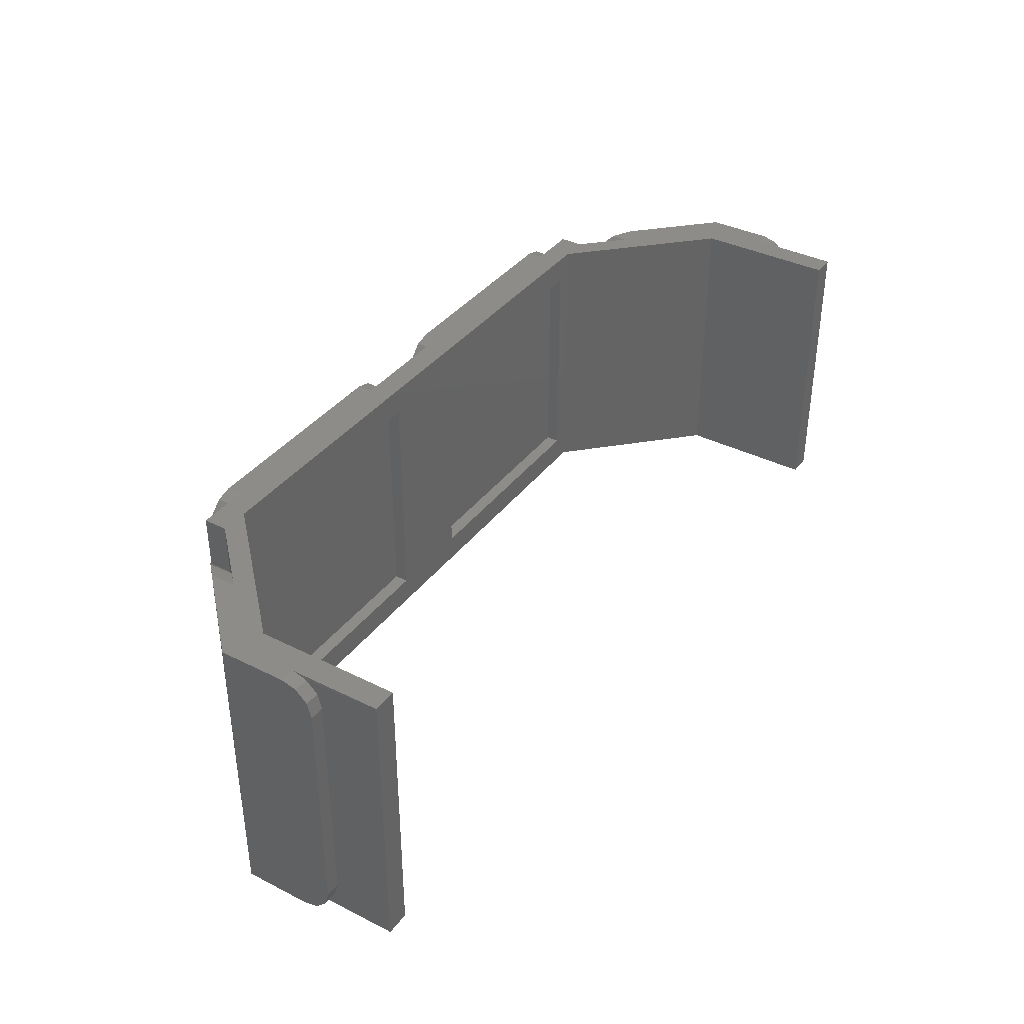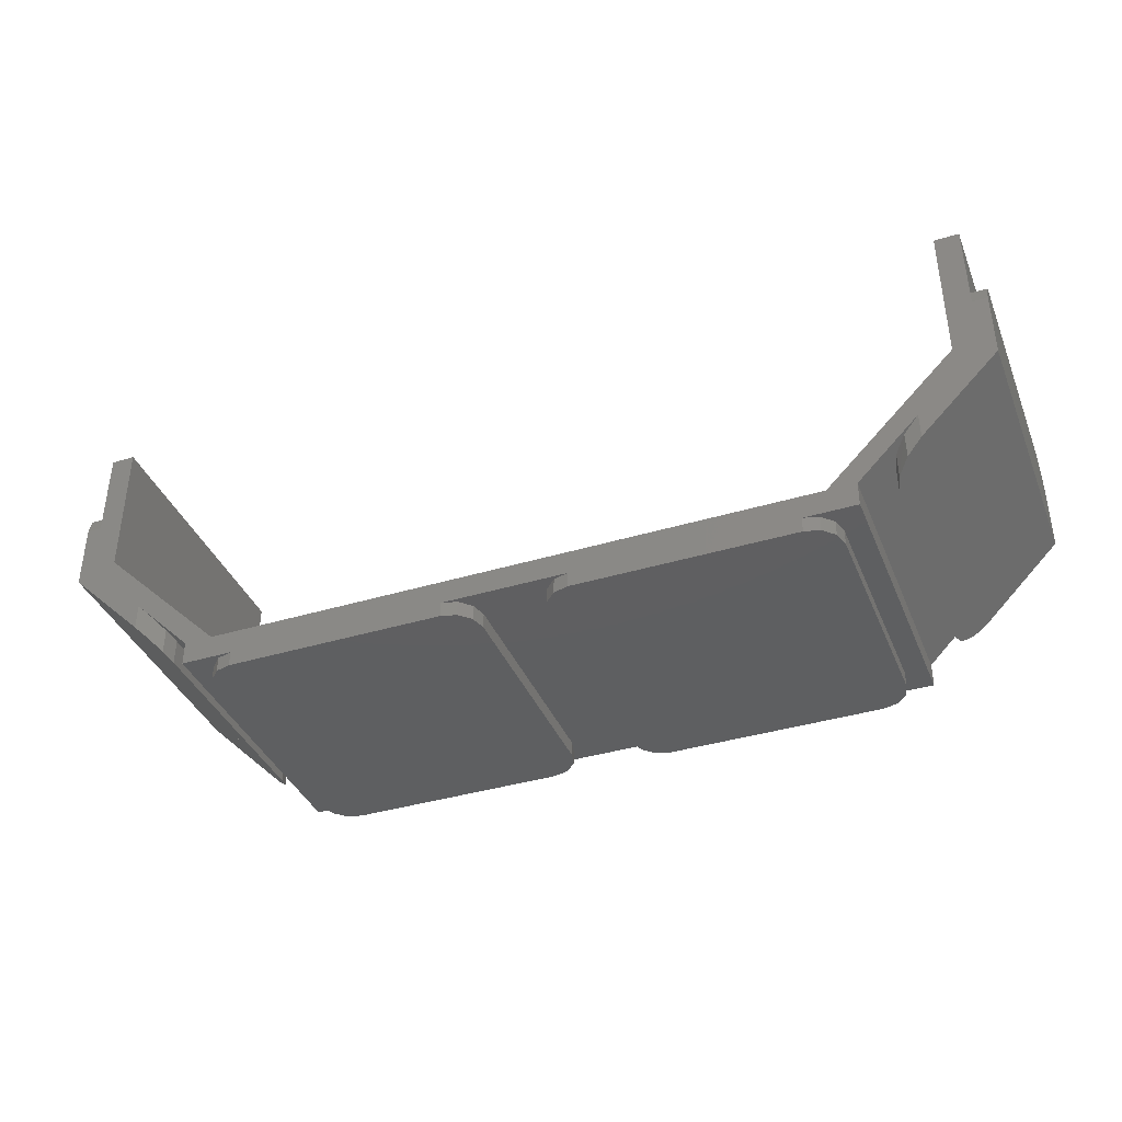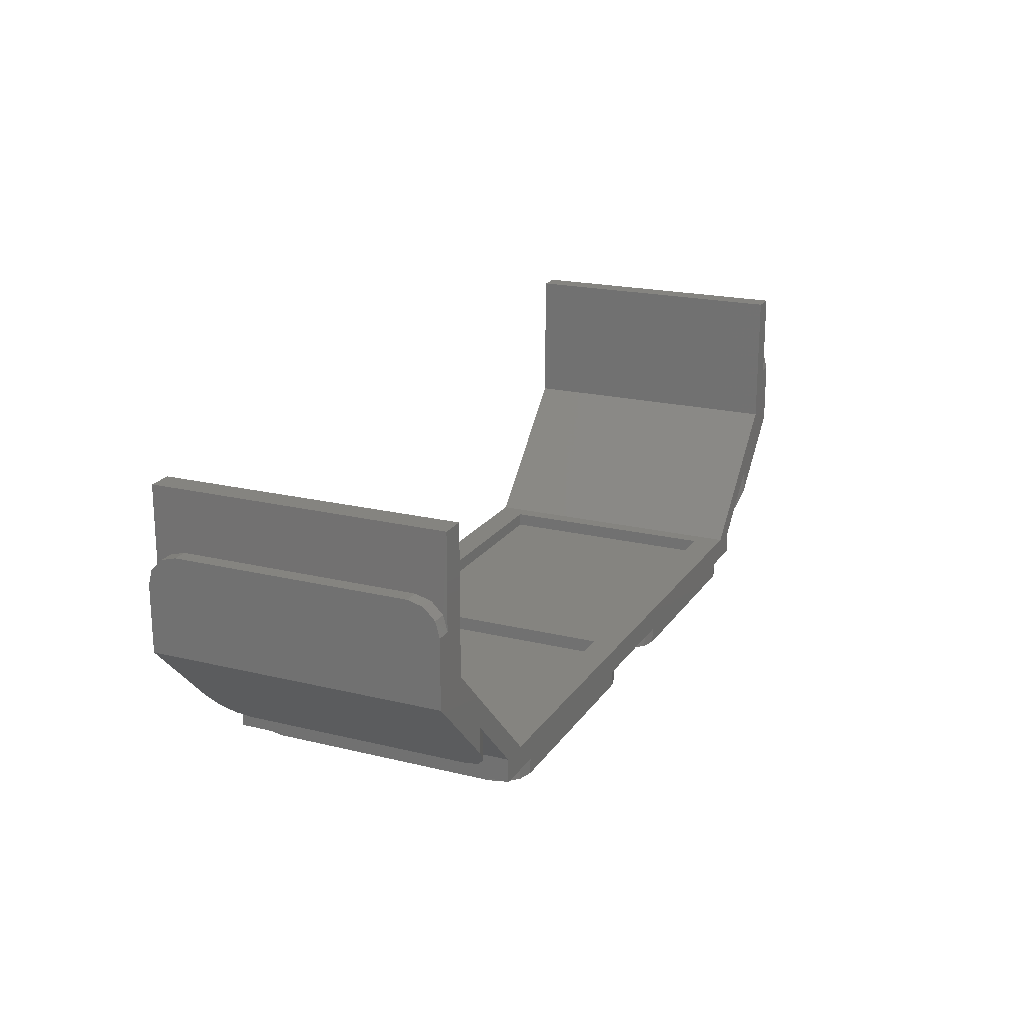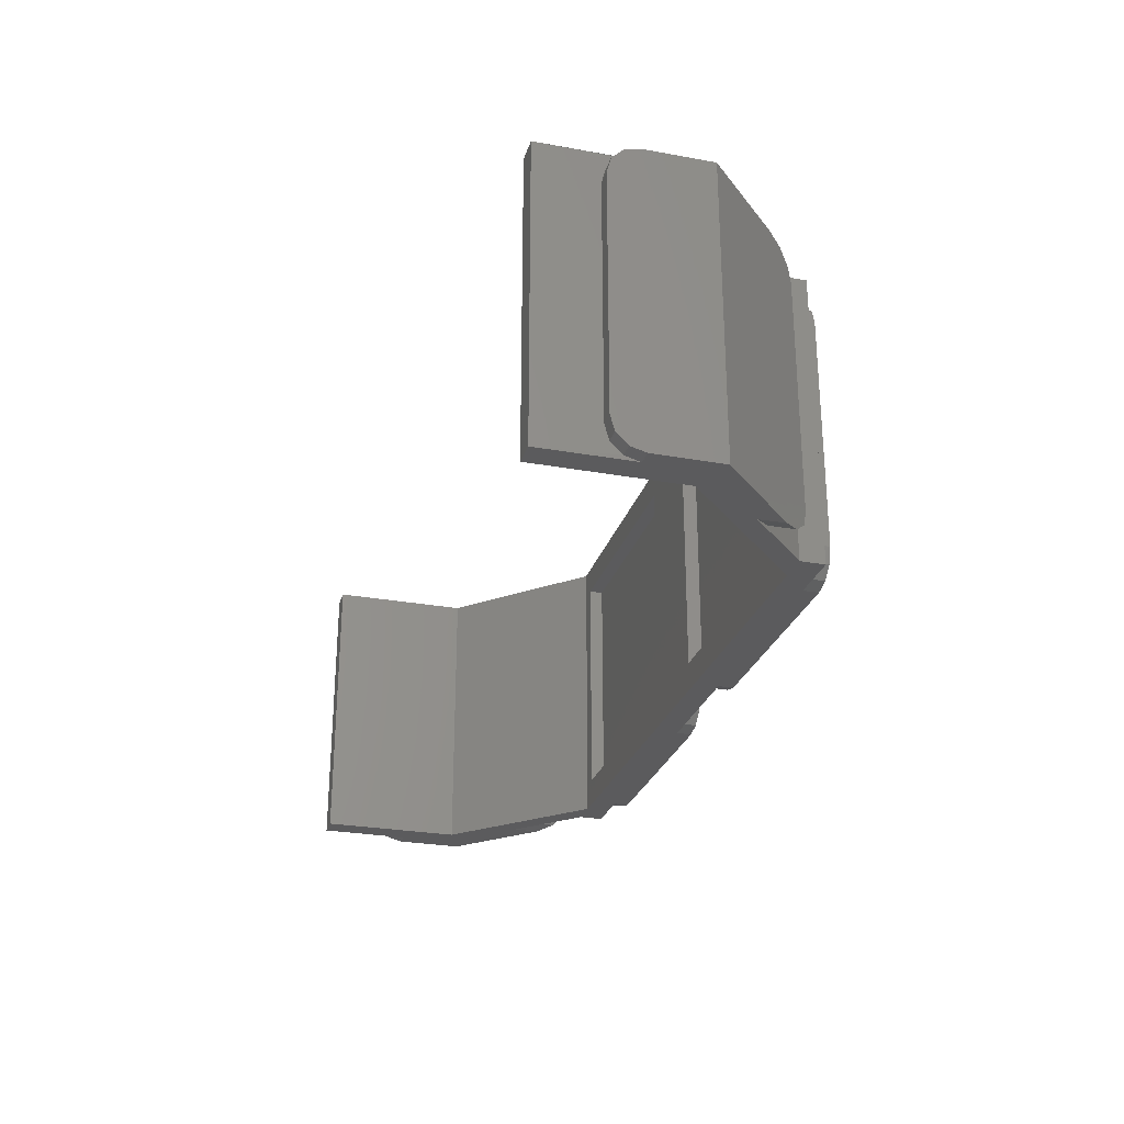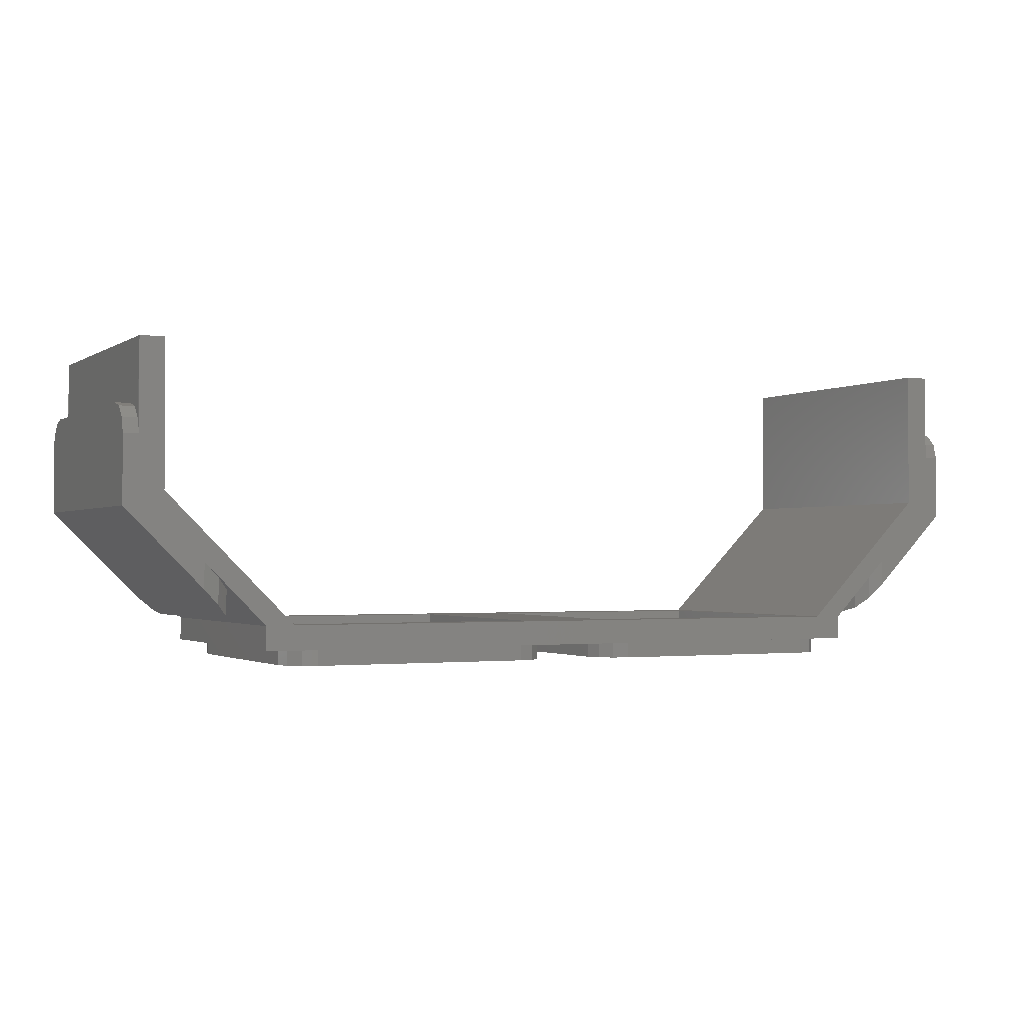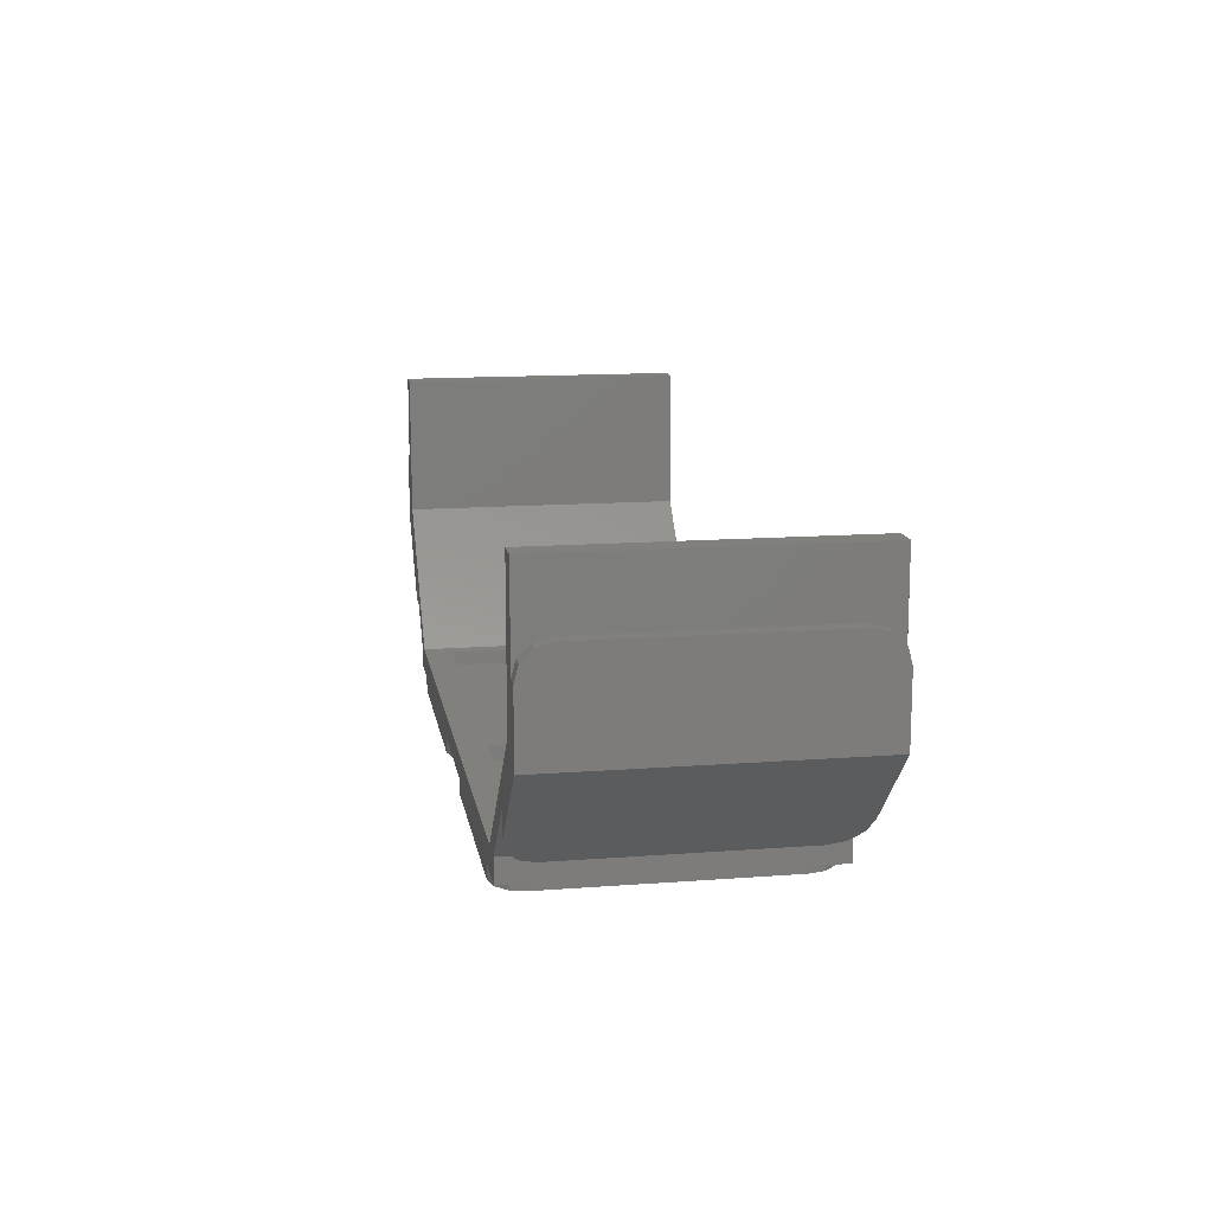
<metadata>
{"format":"stl","ext":"stl","renderer":"f3d","projection":"perspective","resolution":1024,"background":"white","views":[{"elev":37.5,"azim":-57.3,"up":"+Y"},{"elev":-38.4,"azim":-159.1,"up":"+Z"},{"elev":19.9,"azim":114.3,"up":"+Z"},{"elev":-27.0,"azim":74.3,"up":"+Y"},{"elev":-1.5,"azim":-26.3,"up":"+Z"},{"elev":13.9,"azim":80.4,"up":"+Z"}]}
</metadata>
<code>
# stl→obj: 182 verts, 332 faces
v 1.508 0.15 -0.14
v 1.425 0.2899 -0.14
v 0.2313 0.2899 -0.14
v 1.648 1.6 -0.26
v 1.508 1.6 -0.14
v 1.648 1.6 -0.1413
v 1.648 0.15 -0.26
v 1.648 0.15 -0.1413
v 0.2313 1.46 -0.14
v 1.425 1.46 -0.14
v 1.39 0.15 -0.26
v 1.465 0.1701 -0.26
v 1.52 0.225 -0.26
v 1.54 0.3 -0.26
v 1.465 1.58 -0.26
v 1.39 1.6 -0.26
v 1.52 1.525 -0.26
v 1.54 1.45 -0.26
v 1.875 0.1696 0.08758
v 1.949 0.15 0.162
v 1.82 0.2246 0.03182
v 1.799 0.3 0.01138
v 1.819 1.525 0.03154
v 1.799 1.45 0.01138
v 1.874 1.58 0.0867
v 1.949 1.6 0.162
v 2.26 0.15 0.75
v 2.262 0.1701 0.825
v 2.26 0.15 1.2
v 2.261 0.225 0.8799
v 2.261 0.3 0.9
v 2.262 1.58 0.825
v 2.26 1.6 0.75
v 2.26 1.6 1.2
v 2.261 1.525 0.8799
v 2.261 1.45 0.9
v -2.261 1.45 0.9
v -2.26 1.6 1.2
v -2.261 1.525 0.8799
v -2.262 1.58 0.825
v -2.26 1.6 0.75
v -2.261 0.3 0.9
v -2.261 0.225 0.8799
v -2.26 0.15 1.2
v -2.262 0.1701 0.825
v -2.26 0.15 0.75
v -1.949 1.6 0.162
v -1.648 1.6 -0.1413
v -1.874 1.58 0.0867
v -1.819 1.525 0.03154
v -1.799 1.45 0.01138
v -1.799 0.3 0.01138
v -1.648 0.15 -0.1413
v -1.82 0.2246 0.03182
v -1.875 0.1696 0.08758
v -1.949 0.15 0.162
v -1.54 1.45 -0.26
v -1.648 1.6 -0.26
v -1.52 1.525 -0.26
v -1.465 1.58 -0.26
v -1.39 1.6 -0.26
v -1.54 0.3 -0.26
v -1.52 0.225 -0.26
v -1.648 0.15 -0.26
v -1.465 0.1701 -0.26
v -1.39 0.15 -0.26
v -1.425 1.46 -0.14
v -0.2313 1.46 -0.14
v -1.508 1.6 -0.14
v -1.508 0.15 -0.14
v -0.2313 0.2899 -0.14
v -1.425 0.2899 -0.14
v 2.14 1.6 0.4921
v 2.263 1.6 0.4792
v 2.14 1.6 1.2
v 2.14 0.15 0.4921
v 2.263 0.15 0.4792
v 2.14 0.15 1.2
v 2.335 1.6 0.4184
v 1.95 1.6 0.03344
v 2.335 1.6 0.75
v 1.95 0.15 0.03356
v 2.335 0.15 0.4184
v 2.335 0.15 0.75
v 2.335 0.3 0.9
v 2.335 0.225 0.8799
v 2.335 0.1701 0.825
v 2.335 1.45 0.9
v 2.335 1.58 0.825
v 2.335 1.525 0.8799
v 1.875 1.58 -0.04156
v 1.8 1.45 -0.1166
v 1.82 1.525 -0.09648
v 1.8 0.3 -0.1166
v 1.876 0.1696 -0.04068
v 1.82 0.2246 -0.0962
v 0.31 1.6 -0.335
v 0.31 1.6 -0.26
v 1.39 1.6 -0.335
v 0.31 0.15 -0.26
v 0.31 0.15 -0.335
v 1.39 0.15 -0.335
v 0.1801 1.525 -0.26
v 0.1801 1.525 -0.335
v 0.16 1.45 -0.335
v 0.16 1.45 -0.26
v 0.235 1.58 -0.26
v 0.235 1.58 -0.335
v 0.16 0.3 -0.335
v 0.16 0.3 -0.26
v 0.1801 0.225 -0.335
v 0.1801 0.225 -0.26
v 0.235 0.1701 -0.335
v 0.235 0.1701 -0.26
v 1.465 0.1701 -0.335
v 1.52 0.225 -0.335
v 1.54 0.3 -0.335
v 1.465 1.58 -0.335
v 1.52 1.525 -0.335
v 1.54 1.45 -0.335
v 0.2313 0.2899 -0.21
v 1.425 0.2899 -0.21
v 0.2313 1.46 -0.21
v 1.425 1.46 -0.21
v 1.95 0.15 0.03353
v 1.95 1.6 0.03341
v 2.335 0.15 0.4185
v -1.465 1.58 -0.335
v -1.39 1.6 -0.335
v -1.52 1.525 -0.335
v -1.54 1.45 -0.335
v -1.54 0.3 -0.335
v -0.31 1.6 -0.335
v -0.235 1.58 -0.335
v -0.1801 1.525 -0.335
v -0.16 1.45 -0.335
v -0.1801 0.225 -0.335
v -0.235 0.1701 -0.335
v -0.31 0.15 -0.335
v -0.16 0.3 -0.335
v -1.39 0.15 -0.335
v -1.465 0.1701 -0.335
v -1.52 0.225 -0.335
v -0.235 0.1701 -0.26
v -0.31 0.15 -0.26
v -0.1801 0.225 -0.26
v -0.16 0.3 -0.26
v -0.16 1.45 -0.26
v -0.235 1.58 -0.26
v -0.31 1.6 -0.26
v -0.1801 1.525 -0.26
v -1.875 1.58 -0.04156
v -1.95 1.6 0.03344
v -1.82 1.525 -0.09648
v -1.8 1.45 -0.1166
v -1.8 0.3 -0.1166
v -1.82 0.2246 -0.0962
v -1.876 0.1696 -0.04068
v -1.95 0.15 0.03356
v -2.335 0.1701 0.825
v -2.335 0.15 0.75
v -2.335 0.225 0.8799
v -2.335 0.3 0.9
v -2.335 1.45 0.9
v -2.335 1.525 0.8799
v -2.335 1.58 0.825
v -2.335 1.6 0.75
v -2.335 0.15 0.4184
v -2.263 0.15 0.4792
v -2.263 1.6 0.4792
v -2.335 1.6 0.4184
v -2.14 0.15 1.2
v -2.14 0.15 0.4921
v -2.14 1.6 1.2
v -2.14 1.6 0.4921
v -1.425 1.46 -0.21
v -1.425 0.2899 -0.21
v -0.2313 0.2899 -0.21
v -0.2313 1.46 -0.21
v -2.335 0.15 0.4185
v -1.95 1.6 0.03341
v -1.95 0.15 0.03353
f 1 2 3
f 4 5 6
f 1 7 8
f 5 9 10
f 11 12 7
f 7 12 13
f 7 13 14
f 15 16 4
f 15 4 17
f 17 4 18
f 19 20 8
f 19 8 21
f 21 8 22
f 23 24 6
f 23 6 25
f 25 6 26
f 27 28 29
f 29 28 30
f 29 30 31
f 32 33 34
f 32 34 35
f 35 34 36
f 37 38 39
f 39 38 40
f 38 41 40
f 42 43 44
f 43 45 44
f 44 45 46
f 47 48 49
f 49 48 50
f 48 51 50
f 52 53 54
f 54 53 55
f 53 56 55
f 57 58 59
f 59 58 60
f 58 61 60
f 62 63 64
f 63 65 64
f 64 65 66
f 67 68 69
f 53 64 70
f 48 69 58
f 71 72 70
f 6 5 73
f 6 73 74
f 34 74 73
f 34 73 75
f 76 1 8
f 76 8 77
f 76 77 29
f 76 29 78
f 2 1 5
f 2 5 10
f 79 80 26
f 79 26 74
f 81 79 74
f 81 74 33
f 20 82 83
f 20 83 77
f 77 83 84
f 77 84 27
f 85 86 87
f 85 87 84
f 85 84 81
f 85 81 88
f 88 81 89
f 88 89 90
f 32 89 81
f 32 81 33
f 35 90 89
f 35 89 32
f 36 88 90
f 36 90 35
f 31 85 88
f 31 88 36
f 30 86 85
f 30 85 31
f 28 87 86
f 28 86 30
f 27 84 87
f 27 87 28
f 91 80 92
f 91 92 93
f 92 80 82
f 92 82 94
f 94 82 95
f 94 95 96
f 19 95 82
f 19 82 20
f 21 96 95
f 21 95 19
f 22 94 96
f 22 96 21
f 24 92 94
f 24 94 22
f 93 92 24
f 93 24 23
f 91 93 23
f 91 23 25
f 80 91 25
f 80 25 26
f 97 98 16
f 97 16 99
f 100 101 102
f 100 102 11
f 103 104 105
f 103 105 106
f 107 108 104
f 107 104 103
f 98 97 108
f 98 108 107
f 109 110 106
f 109 106 105
f 111 112 110
f 111 110 109
f 113 114 112
f 113 112 111
f 101 100 114
f 101 114 113
f 115 12 11
f 115 11 102
f 116 13 12
f 116 12 115
f 117 14 13
f 117 13 116
f 117 116 115
f 117 115 102
f 109 117 102
f 109 102 101
f 109 101 113
f 109 113 111
f 118 119 120
f 118 120 99
f 97 99 120
f 97 120 105
f 105 104 108
f 105 108 97
f 120 18 14
f 120 14 117
f 119 17 18
f 119 18 120
f 118 15 17
f 118 17 119
f 99 16 15
f 99 15 118
f 14 18 4
f 14 4 7
f 6 24 22
f 6 22 8
f 36 34 29
f 36 29 31
f 73 76 78
f 73 78 75
f 121 3 2
f 121 2 122
f 123 9 3
f 123 3 121
f 124 10 9
f 124 9 123
f 122 2 10
f 122 10 124
f 123 121 122
f 123 122 124
f 1 76 73
f 1 73 5
f 6 8 7
f 6 7 4
f 34 75 78
f 34 78 29
f 79 81 84
f 79 84 83
f 125 126 79
f 125 79 127
f 105 120 117
f 105 117 109
f 42 44 38
f 42 38 37
f 53 52 51
f 53 51 48
f 64 58 57
f 64 57 62
f 128 60 61
f 128 61 129
f 130 59 60
f 130 60 128
f 131 57 59
f 131 59 130
f 132 62 57
f 132 57 131
f 133 134 135
f 133 135 136
f 136 131 129
f 136 129 133
f 129 131 130
f 129 130 128
f 137 138 139
f 137 139 140
f 139 141 132
f 139 132 140
f 141 142 143
f 141 143 132
f 143 63 62
f 143 62 132
f 142 65 63
f 142 63 143
f 141 66 65
f 141 65 142
f 138 144 145
f 138 145 139
f 137 146 144
f 137 144 138
f 140 147 146
f 140 146 137
f 136 148 147
f 136 147 140
f 149 134 133
f 149 133 150
f 151 135 134
f 151 134 149
f 148 136 135
f 148 135 151
f 66 141 139
f 66 139 145
f 129 61 150
f 129 150 133
f 47 49 152
f 47 152 153
f 49 50 154
f 49 154 152
f 50 51 155
f 50 155 154
f 52 156 155
f 52 155 51
f 54 157 156
f 54 156 52
f 55 158 157
f 55 157 54
f 56 159 158
f 56 158 55
f 157 158 159
f 157 159 156
f 156 159 153
f 156 153 155
f 154 155 153
f 154 153 152
f 45 160 161
f 45 161 46
f 43 162 160
f 43 160 45
f 42 163 162
f 42 162 43
f 37 164 163
f 37 163 42
f 39 165 164
f 39 164 37
f 40 166 165
f 40 165 39
f 41 167 166
f 41 166 40
f 165 166 167
f 165 167 164
f 164 167 161
f 164 161 163
f 161 160 162
f 161 162 163
f 46 161 168
f 46 168 169
f 169 168 159
f 169 159 56
f 41 170 171
f 41 171 167
f 170 47 153
f 170 153 171
f 67 69 70
f 67 70 72
f 172 44 169
f 172 169 173
f 169 53 70
f 169 70 173
f 174 175 170
f 174 170 38
f 170 175 69
f 170 69 48
f 174 172 173
f 174 173 175
f 176 177 178
f 176 178 179
f 176 67 72
f 176 72 177
f 179 68 67
f 179 67 176
f 178 71 68
f 178 68 179
f 177 72 71
f 177 71 178
f 69 175 173
f 69 173 70
f 58 64 53
f 58 53 48
f 44 172 174
f 44 174 38
f 168 161 167
f 168 167 171
f 180 171 181
f 180 181 182
f 140 132 131
f 140 131 136
f 5 69 68
f 5 68 9
f 3 71 70
f 3 70 1
f 9 68 71
f 9 71 3
f 4 58 69
f 4 69 5
f 7 1 70
f 7 70 64
f 107 149 150
f 107 150 98
f 149 107 103
f 149 103 151
f 148 151 103
f 148 103 106
f 148 106 110
f 148 110 147
f 146 147 110
f 146 110 112
f 112 114 144
f 112 144 146
f 114 100 145
f 114 145 144

</code>
